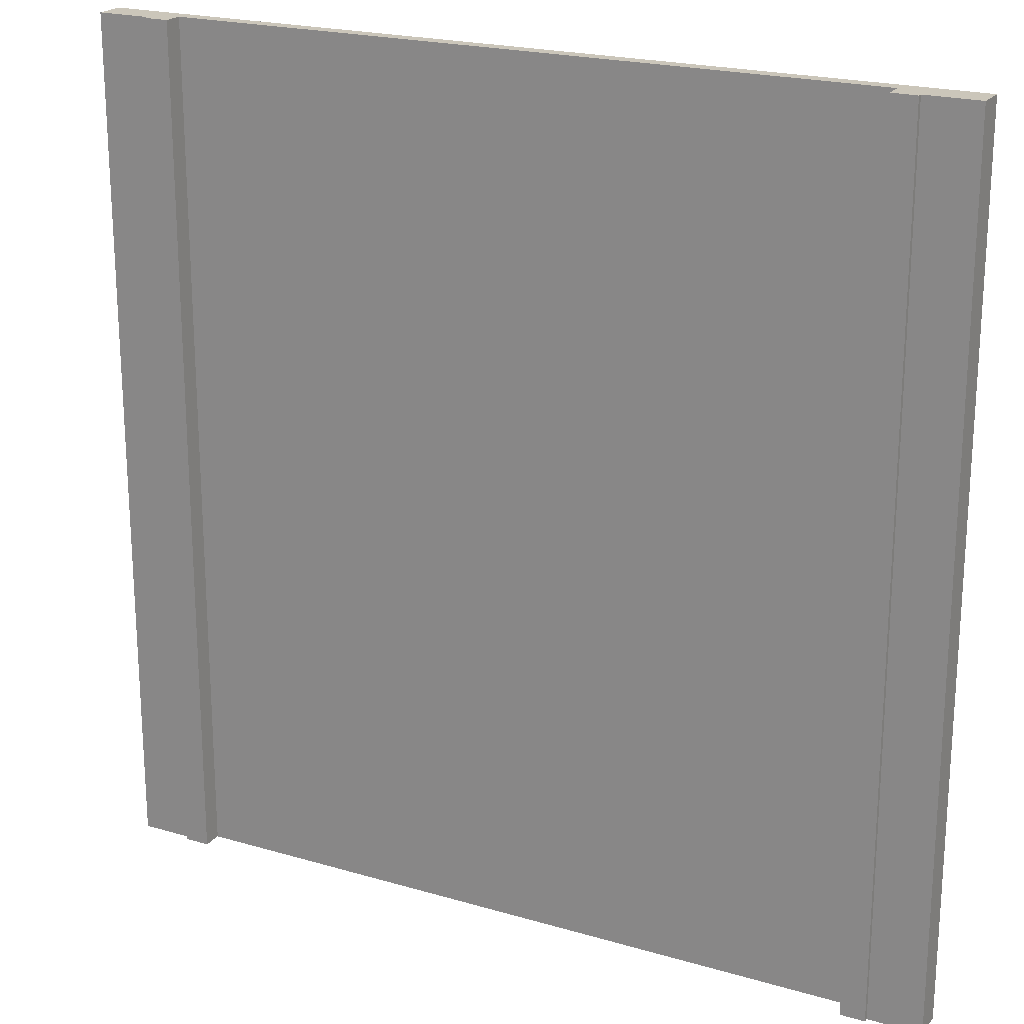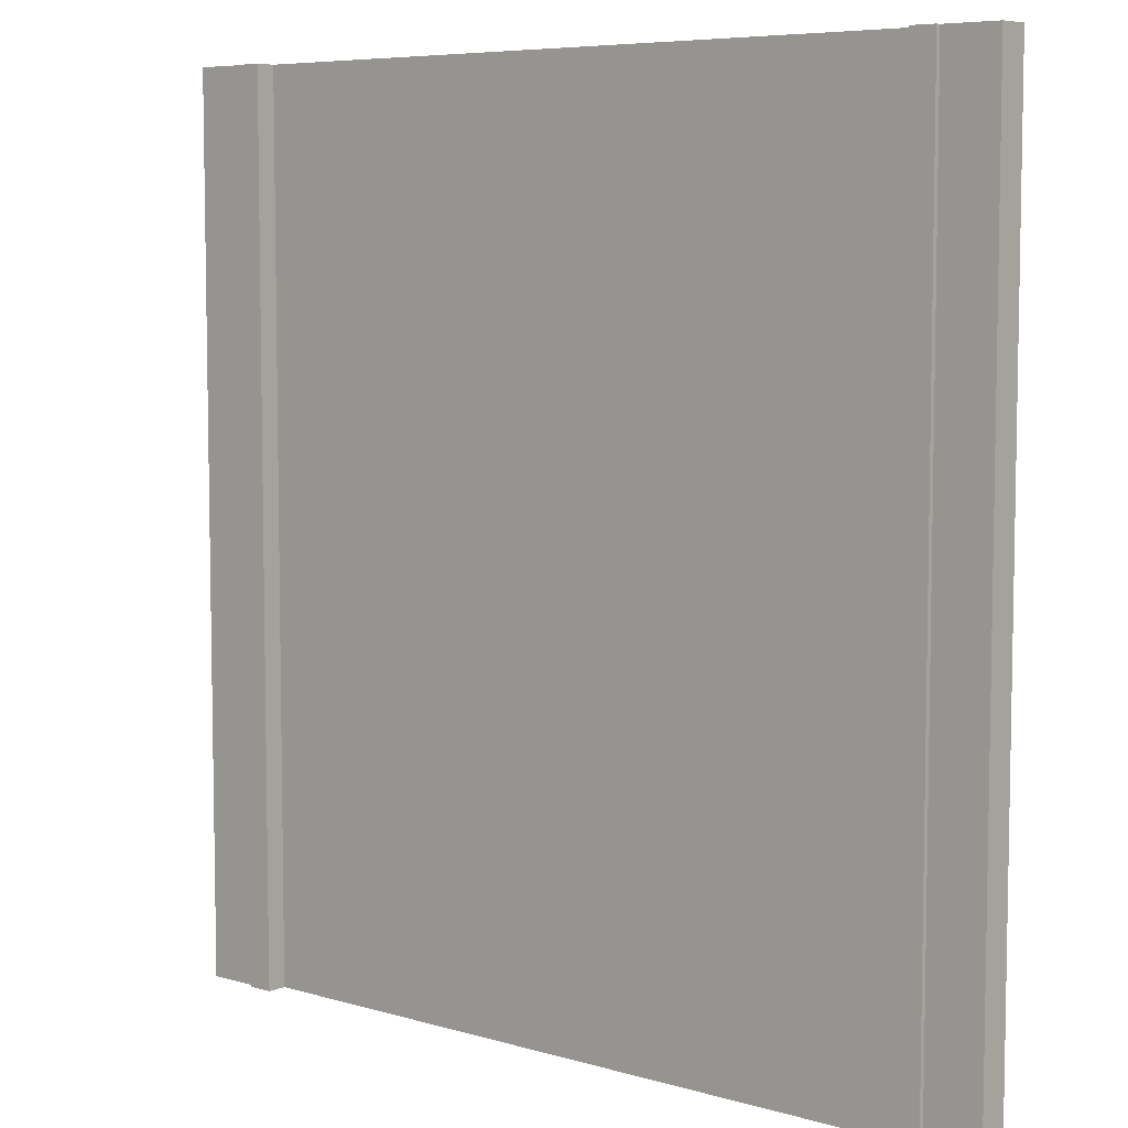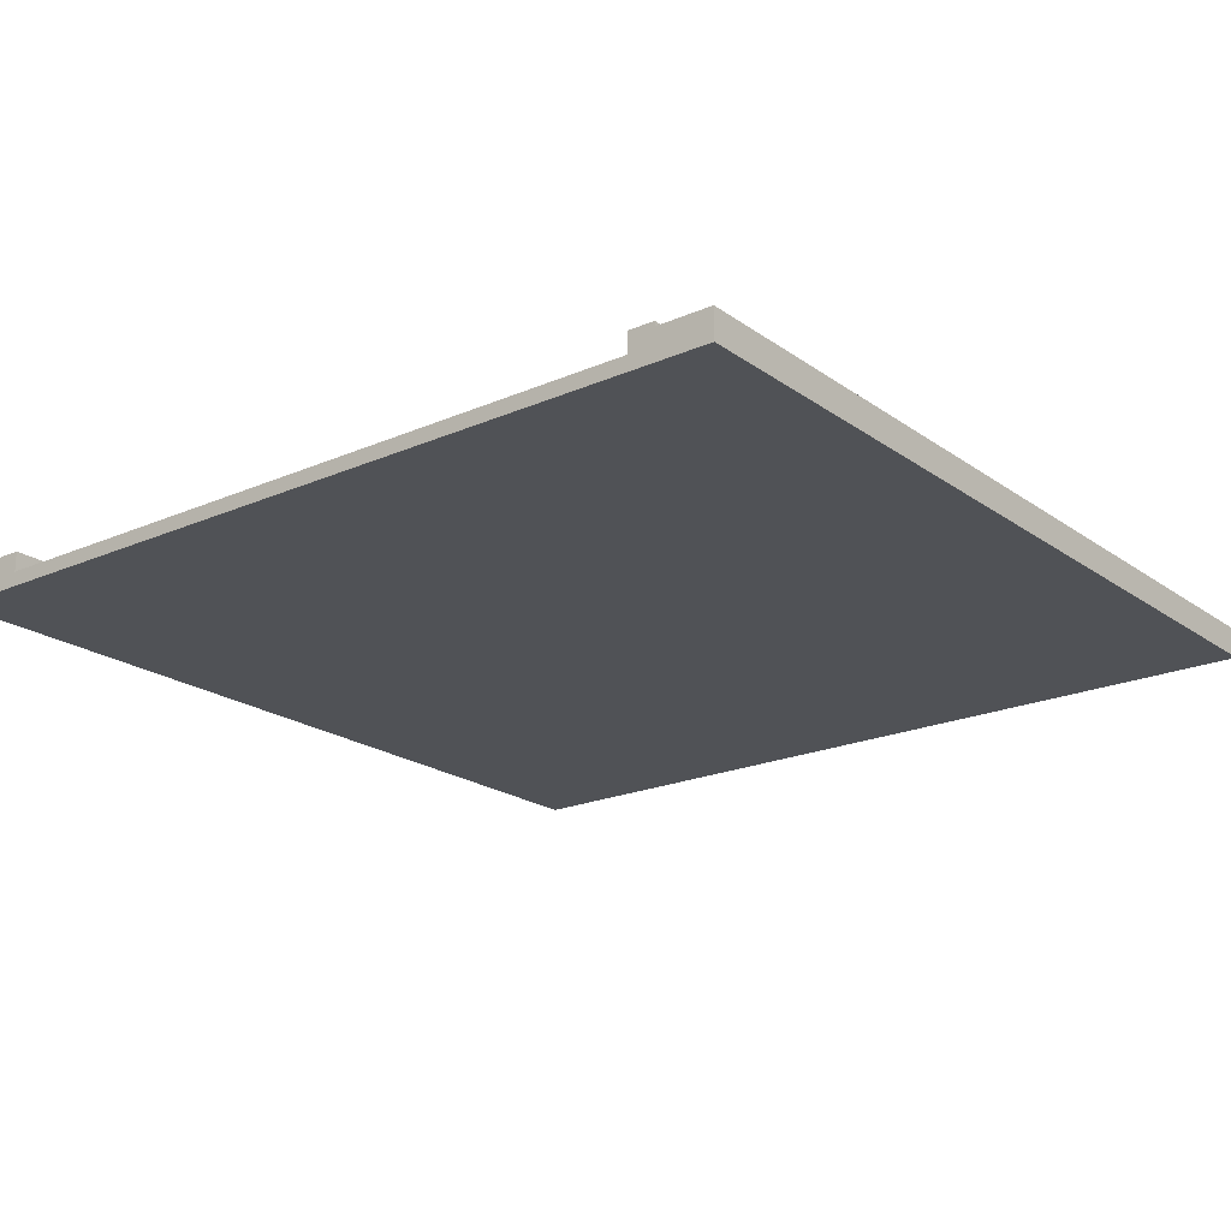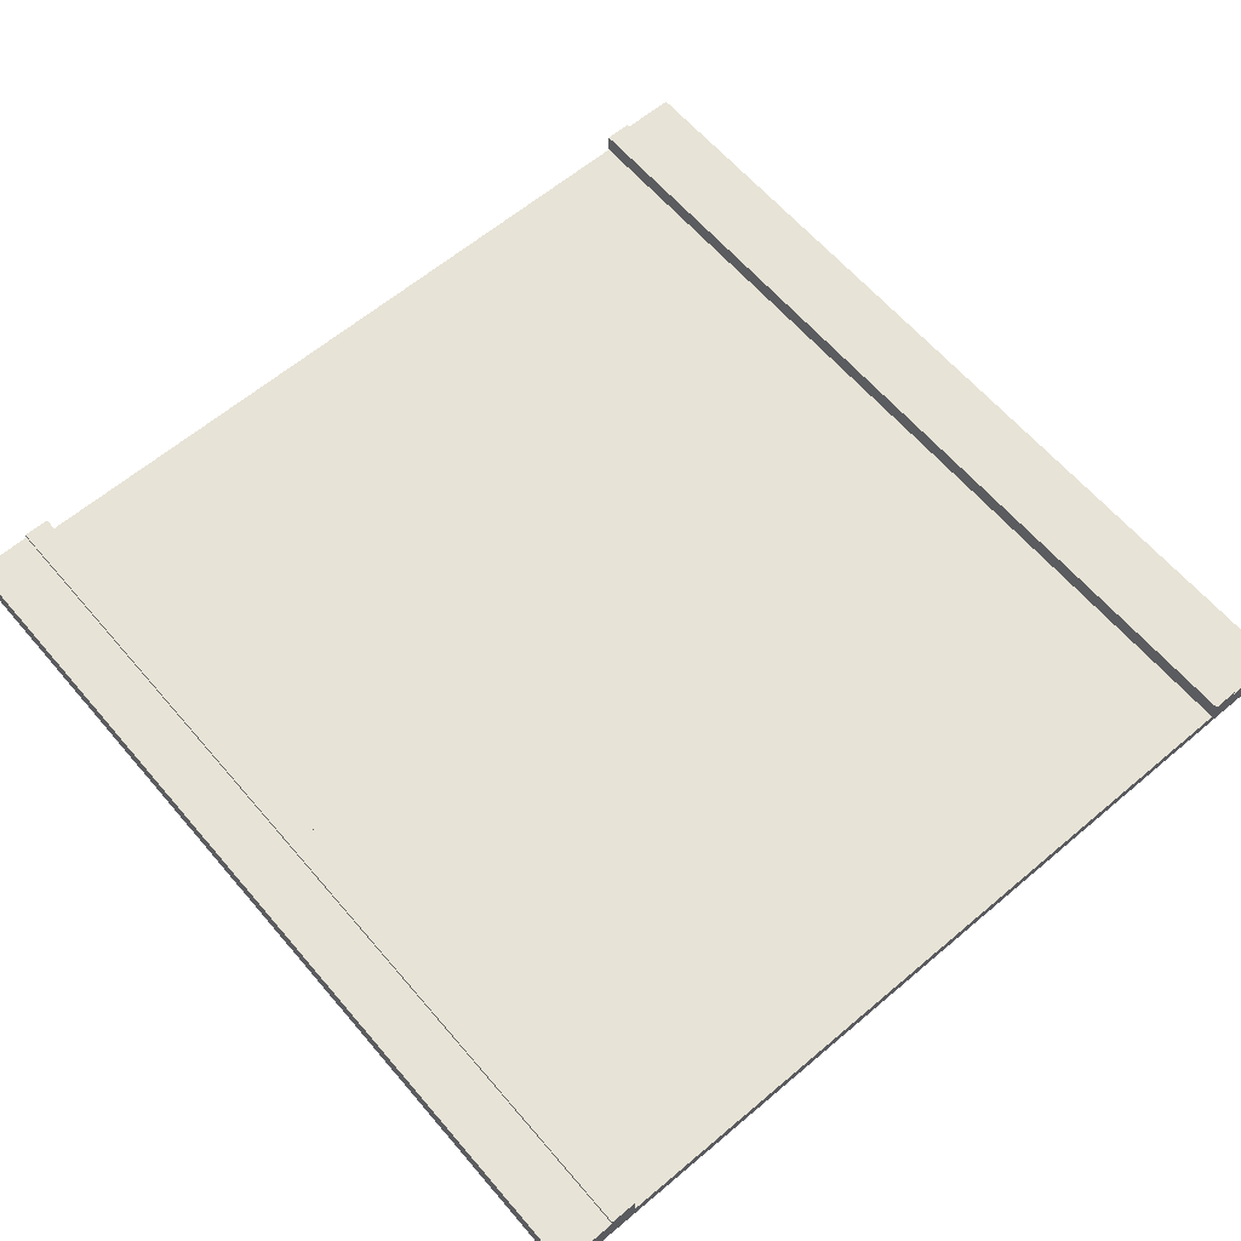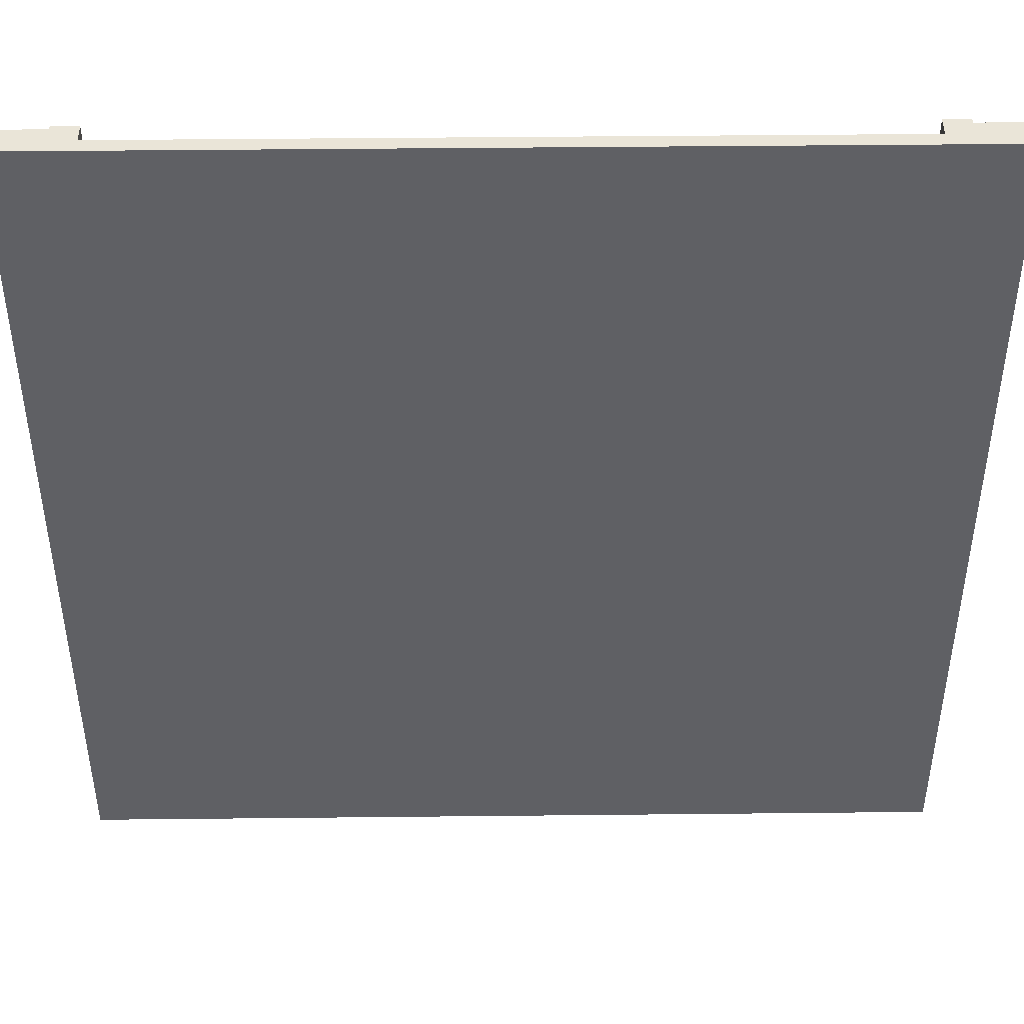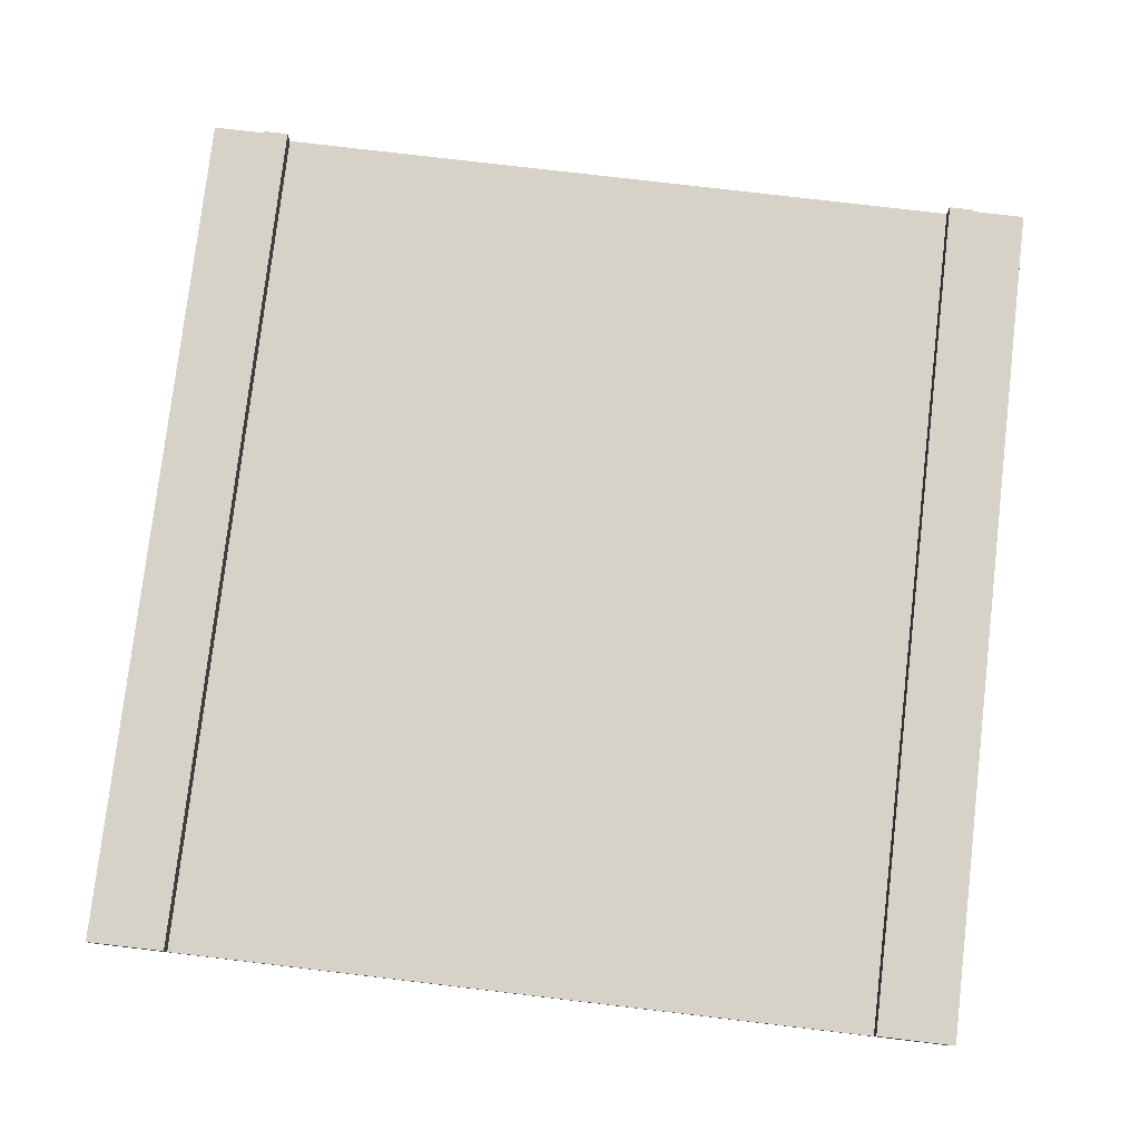
<metadata>
{"format":"obj","ext":"obj","renderer":"f3d","projection":"perspective","resolution":1024,"background":"white","views":[{"elev":21.1,"azim":-152.3,"up":"+Z"},{"elev":6.7,"azim":-139.2,"up":"+Z"},{"elev":-20.6,"azim":-141.7,"up":"+Y"},{"elev":62.6,"azim":139.5,"up":"+Y"},{"elev":44.7,"azim":-0.7,"up":"+Z"},{"elev":78.2,"azim":6.7,"up":"+Y"}]}
</metadata>
<code>
g Road1_Road1_mesh
v -4.904 0 -6
v 6 0 6
v 6 0.2 6
v 6 0 -6
v 6 0.2 -6
v 4.904 0 -6
v 4.904 0.2 -6
v 4.904 0 6
v 4.904 0.2 6
v 5.25 0.2 -6
v 5.25 0 6
v 5.25 0 -6
v 5.25 0.2 6
v 5.25 0.4105 -6
v 6 0.4105 -6
v 6 0.4105 6
v -4.904 0.2 -6
v 5.25 0.4105 6
v 4.904 0.4105 6
v 4.904 0.4105 -6
v 5.25 0.4753 6
v 4.904 0.4753 6
v 4.904 0.4753 -6
v 5.25 0.4753 -6
v -6 0 6
v -6 0.2 6
v -6 0 -6
v -6 0.2 -6
v -5.25 0 -6
v -5.25 0.2 6
v -5.25 0.2 -6
v -5.25 0 6
v -6 0.4105 -6
v -5.25 0.4105 6
v -5.25 0.4105 -6
v -4.904 0.4105 -6
v -5.25 0.4753 -6
v -4.904 0.4753 -6
v -4.904 0.2 6
v -4.904 0 6
v -6 0.4105 6
v -4.904 0.4105 6
v -4.904 0.4753 6
v -5.25 0.4753 6
g off
g Road1_Road1Material
f 12 10 5 4
f 4 5 3 2
f 12 4 2 11
f 11 13 9 8
f 8 9 39 40
f 7 9 19 20
f 2 3 13 11
f 6 12 11 8
f 6 7 10 12
f 19 18 21 22
f 15 14 18 16
f 9 13 18 19
f 3 5 15 16
f 13 3 16 18
f 5 10 14 15
f 10 7 20 14
f 24 23 22 21
f 20 19 22 23
f 18 14 24 21
f 14 20 23 24
f 25 26 28 27
f 32 30 26 25
f 39 17 36 42
f 17 31 35 36
f 6 1 17 7
f 29 31 17 1
f 27 28 31 29
f 40 39 30 32
f 31 28 33 35
f 42 36 38 43
f 26 30 34 41
f 30 39 42 34
f 34 42 43 44
f 36 35 37 38
f 35 34 44 37
f 38 37 44 43
f 28 26 41 33
f 35 33 41 34
f 27 29 32 25
f 29 1 40 32
f 9 7 17 39
f 8 40 1 6

</code>
